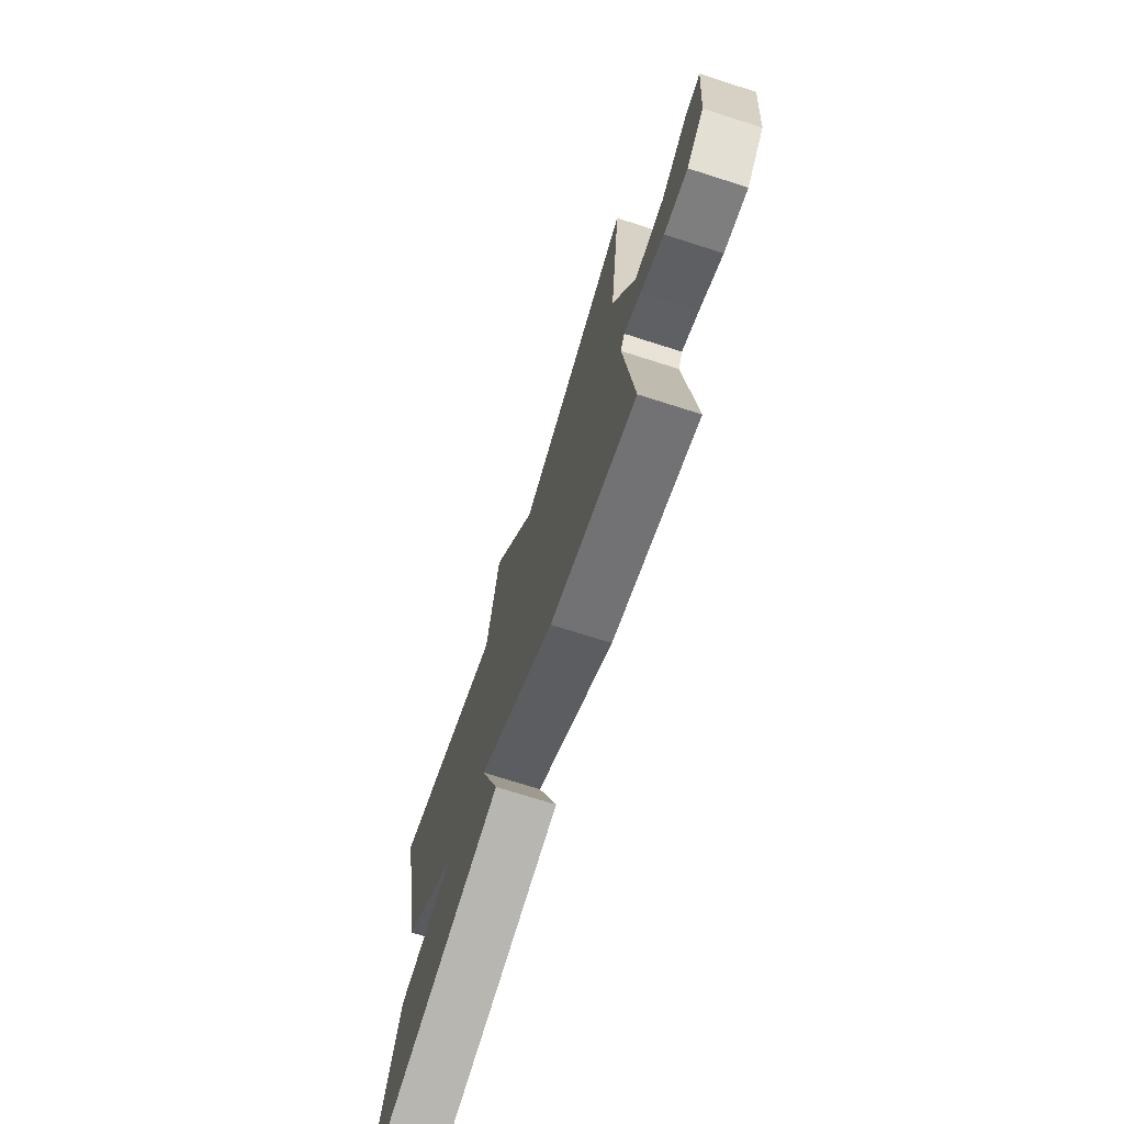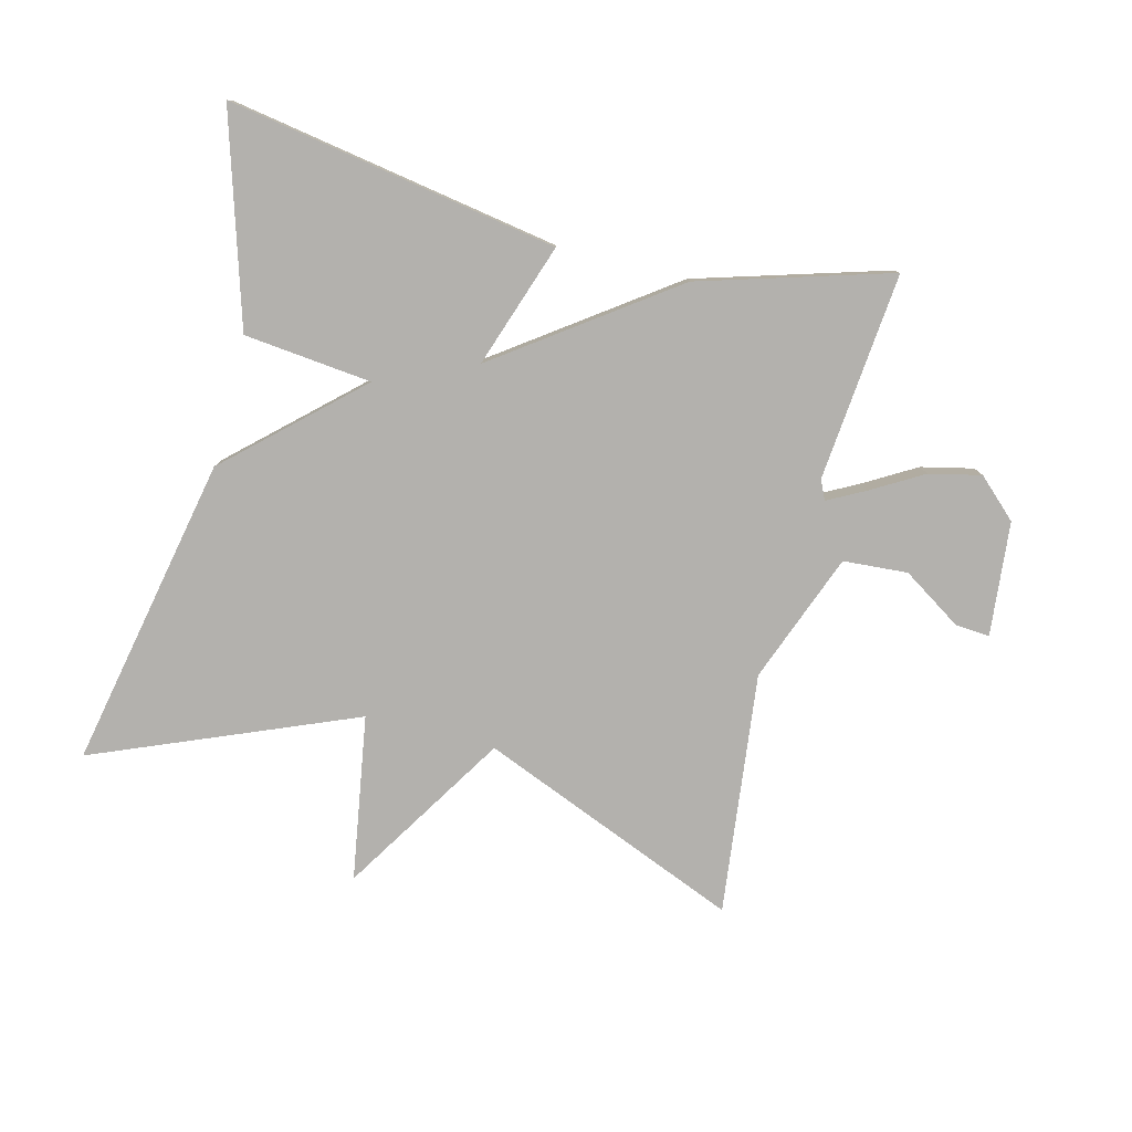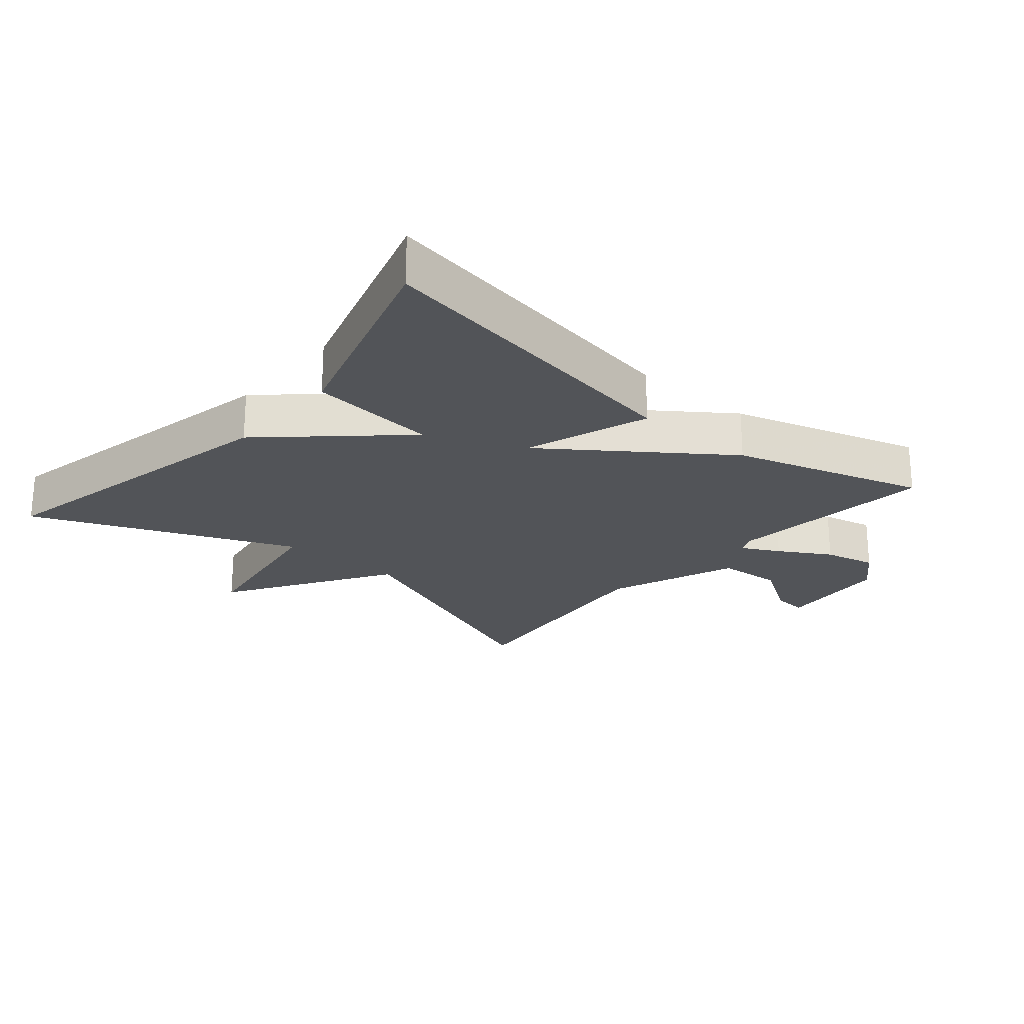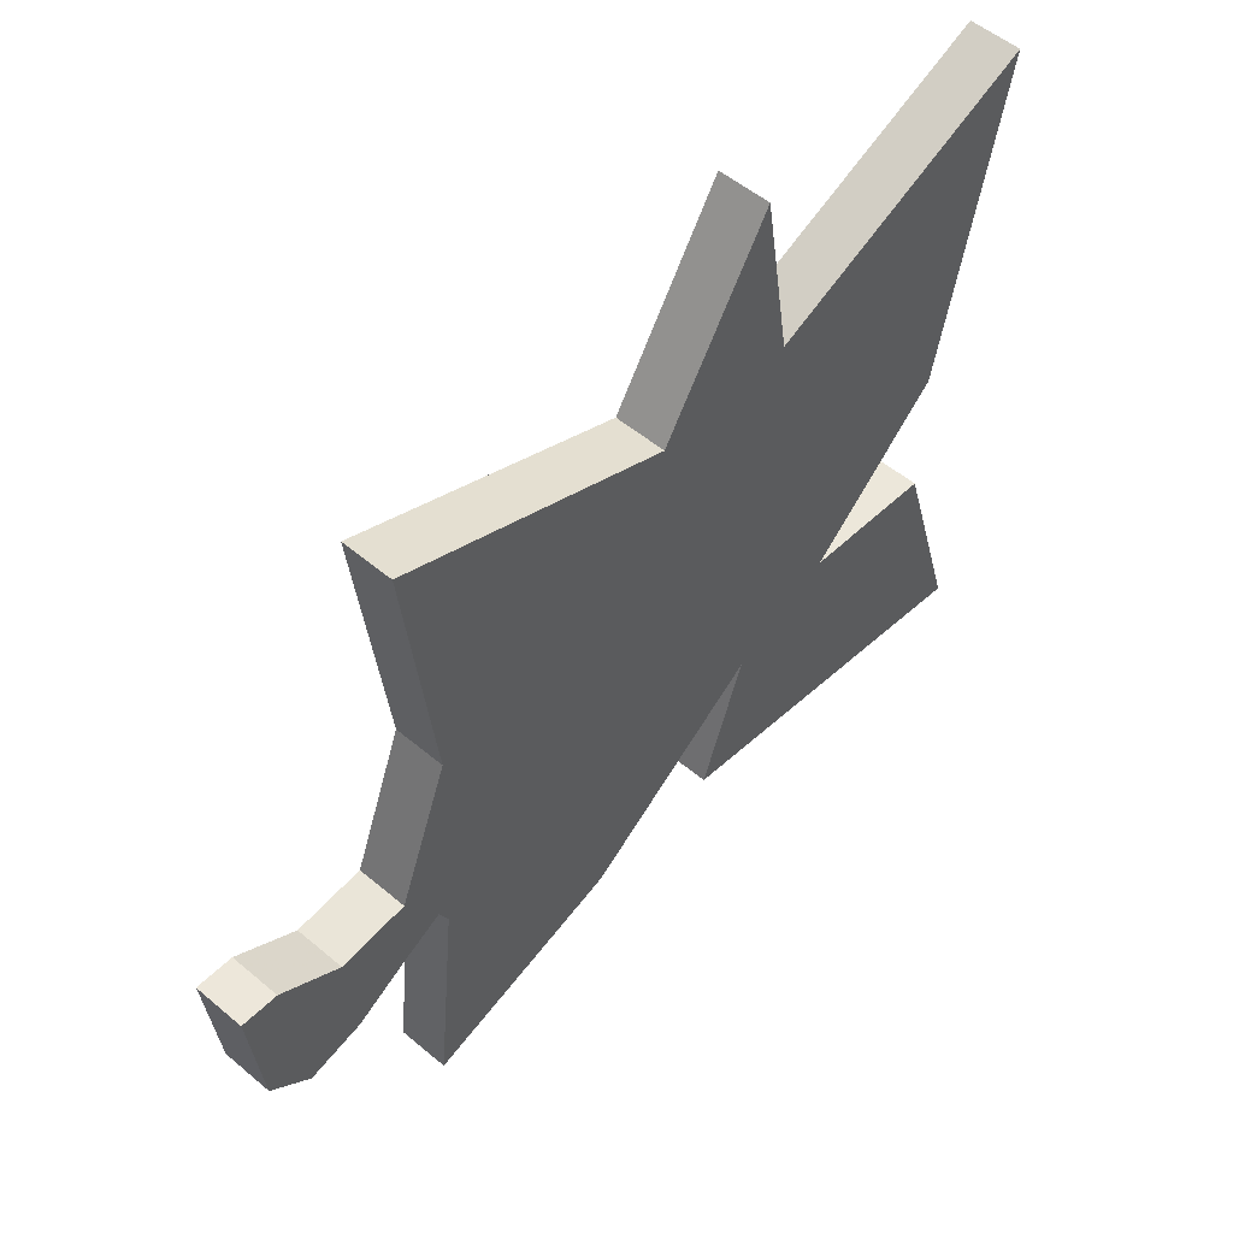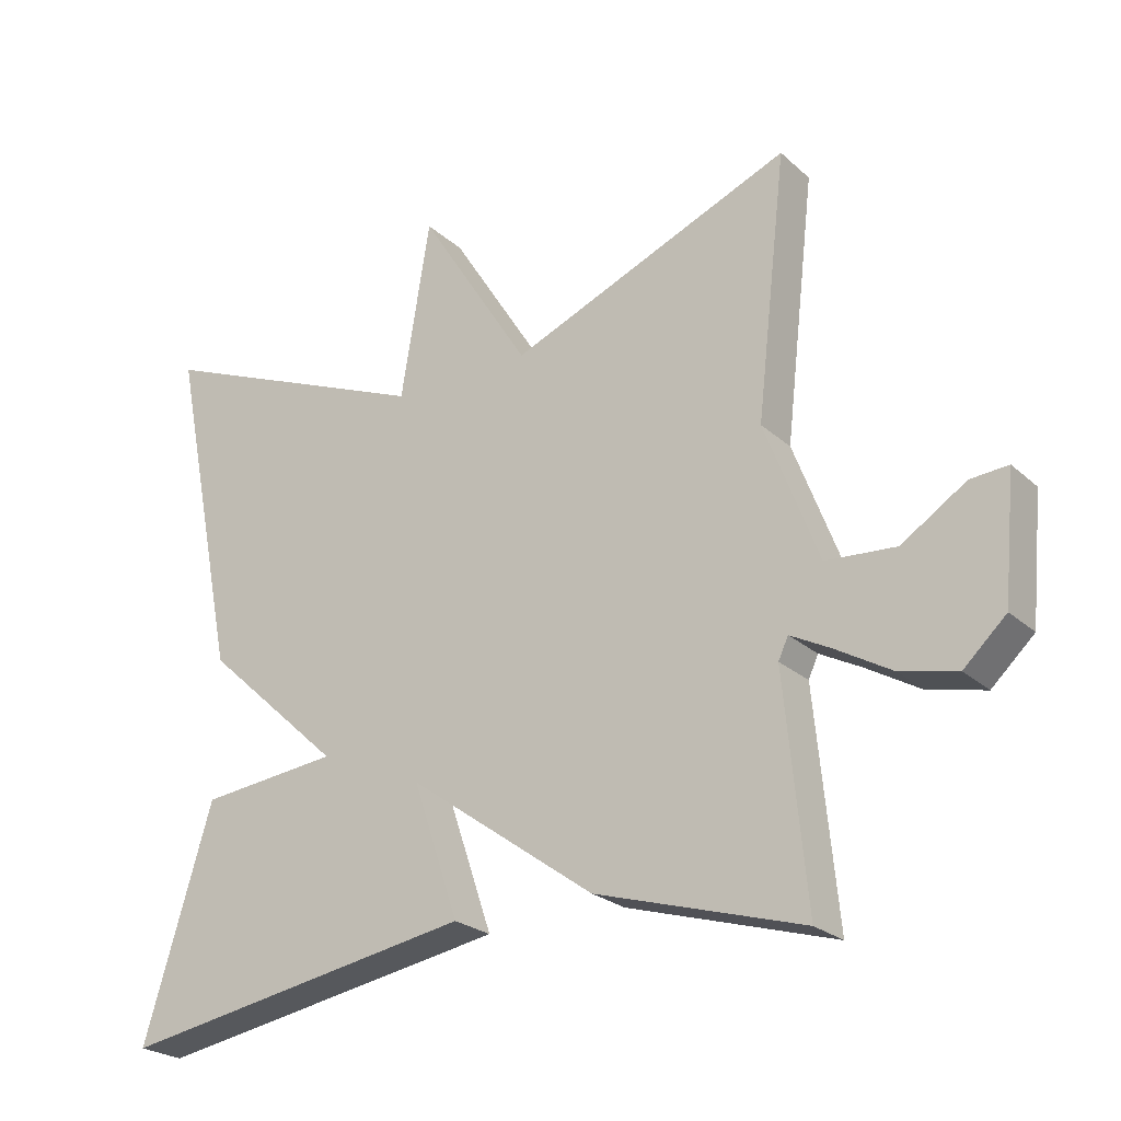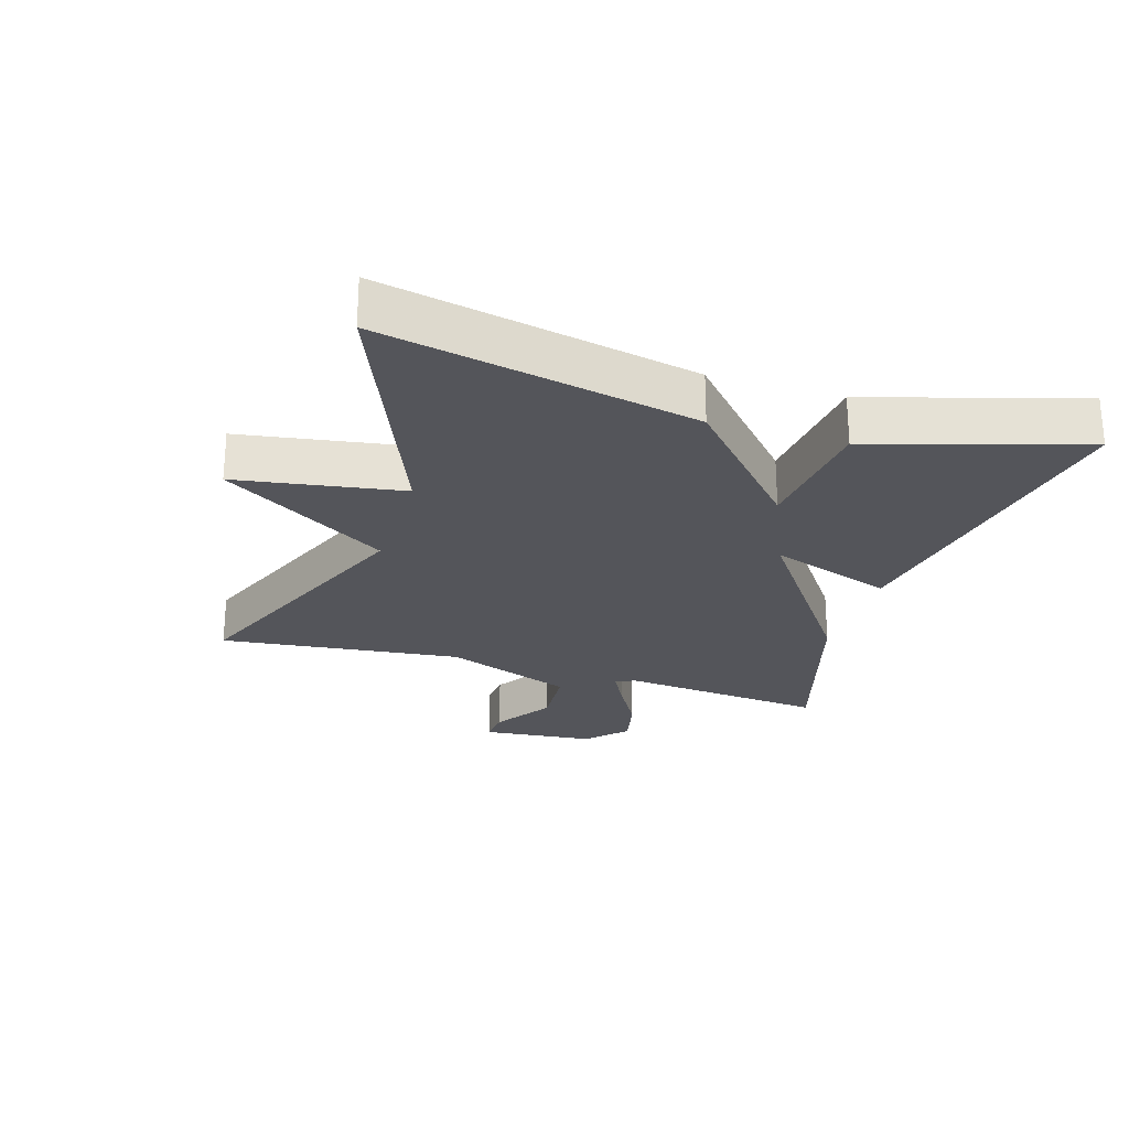
<metadata>
{"format":"obj","ext":"obj","renderer":"f3d","projection":"perspective","resolution":1024,"background":"white","views":[{"elev":-72.1,"azim":-107.7,"up":"+Z"},{"elev":-79.2,"azim":165.8,"up":"+Y"},{"elev":-22.8,"azim":139.7,"up":"+Y"},{"elev":53.5,"azim":-48.2,"up":"+Z"},{"elev":-24.1,"azim":-145.1,"up":"+Z"},{"elev":-24.9,"azim":72.8,"up":"+Y"}]}
</metadata>
<code>
v 0.5 0.07 -0.5
v -0.007 0.07 -0.413
v 0.058 0.07 -0.223
v -0.207 0.07 -0.413
v -0.5 0.07 -0.5
v -0.469 0.07 -0.181
v -0.483 0.07 -0.151
v -0.54 0.07 -0.181
v -0.619 0.07 -0.227
v -0.699 0.07 -0.245
v -0.759 0.07 -0.189
v -0.776 0.07 -0.014
v -0.723 0.07 -0.018
v -0.632 0.07 -0.077
v -0.533 0.07 -0.07
v -0.457 0.07 0.129
v -0.5 0.07 0.5
v -0.1 0.07 0.336
v 0.059 0.07 0.589
v 0.1 0.07 0.336
v 0.5 0.07 0.5
v 0.403 0.07 0.021
v 0.207 0.07 -0.158
v 0.403 0.07 -0.179
v 0.5 0 -0.5
v -0.007 0 -0.413
v 0.058 0 -0.223
v -0.207 0 -0.413
v -0.5 0 -0.5
v -0.469 0 -0.181
v -0.483 0 -0.151
v -0.54 0 -0.181
v -0.619 0 -0.227
v -0.699 0 -0.245
v -0.759 0 -0.189
v -0.776 0 -0.014
v -0.723 0 -0.018
v -0.632 0 -0.077
v -0.533 0 -0.07
v -0.457 0 0.129
v -0.5 0 0.5
v -0.1 0 0.336
v 0.059 0 0.589
v 0.1 0 0.336
v 0.5 0 0.5
v 0.403 0 0.021
v 0.207 0 -0.158
v 0.403 0 -0.179
f 1 2 3
f 24 1 3
f 23 24 3
f 22 23 3
f 21 22 3
f 20 21 3
f 3 4 5
f 20 3 5
f 19 20 5
f 18 19 5
f 16 17 18
f 15 16 18
f 12 13 14
f 11 12 14
f 10 11 14
f 9 10 14
f 8 9 14
f 7 8 14 15
f 18 5 6
f 18 6 7
f 7 15 18
f 27 26 25
f 27 25 48
f 27 48 47
f 27 47 46
f 27 46 45
f 27 45 44
f 29 28 27
f 29 27 44
f 29 44 43
f 29 43 42
f 42 41 40
f 42 40 39
f 38 37 36
f 38 36 35
f 38 35 34
f 38 34 33
f 38 33 32
f 39 38 32 31
f 30 29 42
f 31 30 42
f 42 39 31
f 1 25 26 2
f 2 26 27 3
f 3 27 28 4
f 4 28 29 5
f 5 29 30 6
f 6 30 31 7
f 7 31 32 8
f 8 32 33 9
f 9 33 34 10
f 10 34 35 11
f 11 35 36 12
f 12 36 37 13
f 13 37 38 14
f 14 38 39 15
f 15 39 40 16
f 16 40 41 17
f 17 41 42 18
f 18 42 43 19
f 19 43 44 20
f 20 44 45 21
f 21 45 46 22
f 22 46 47 23
f 23 47 48 24
f 24 48 25 1

</code>
